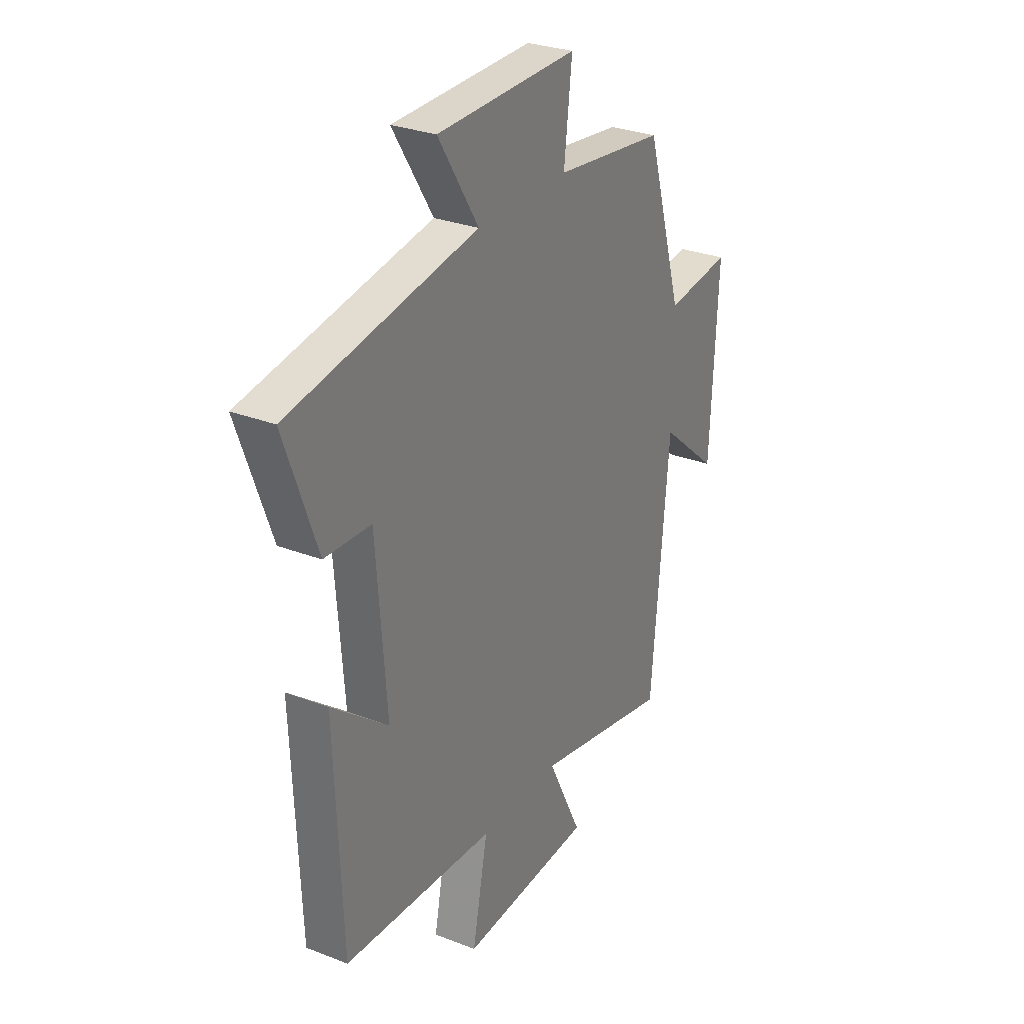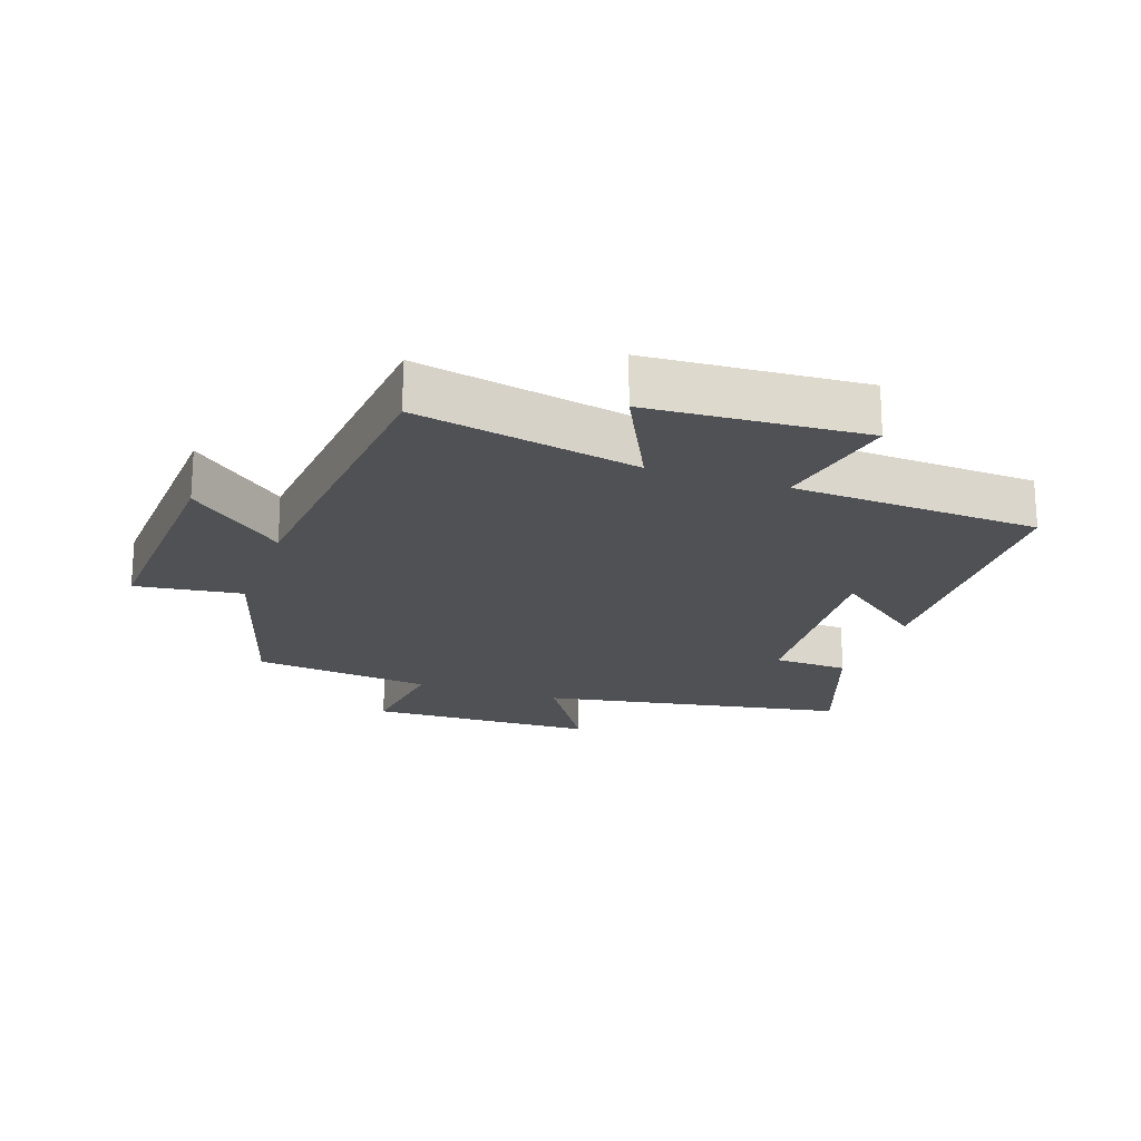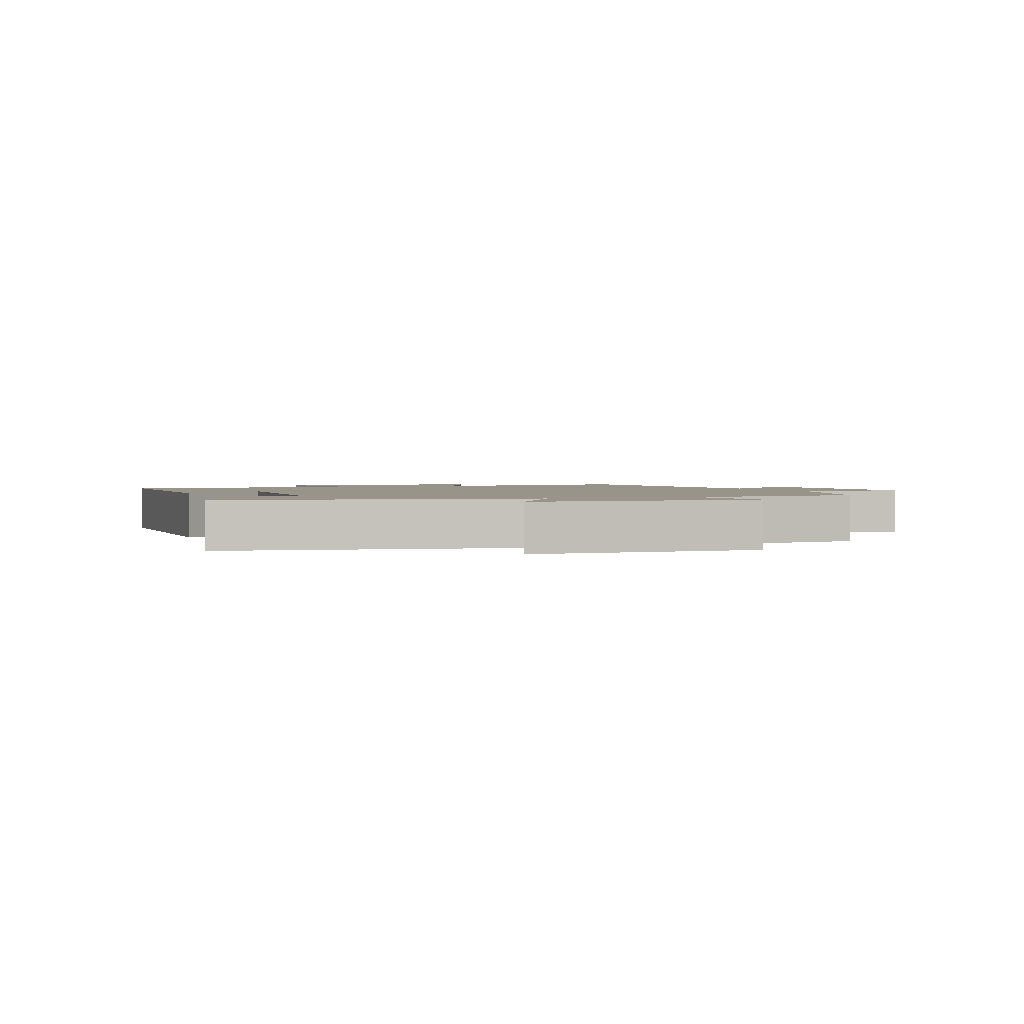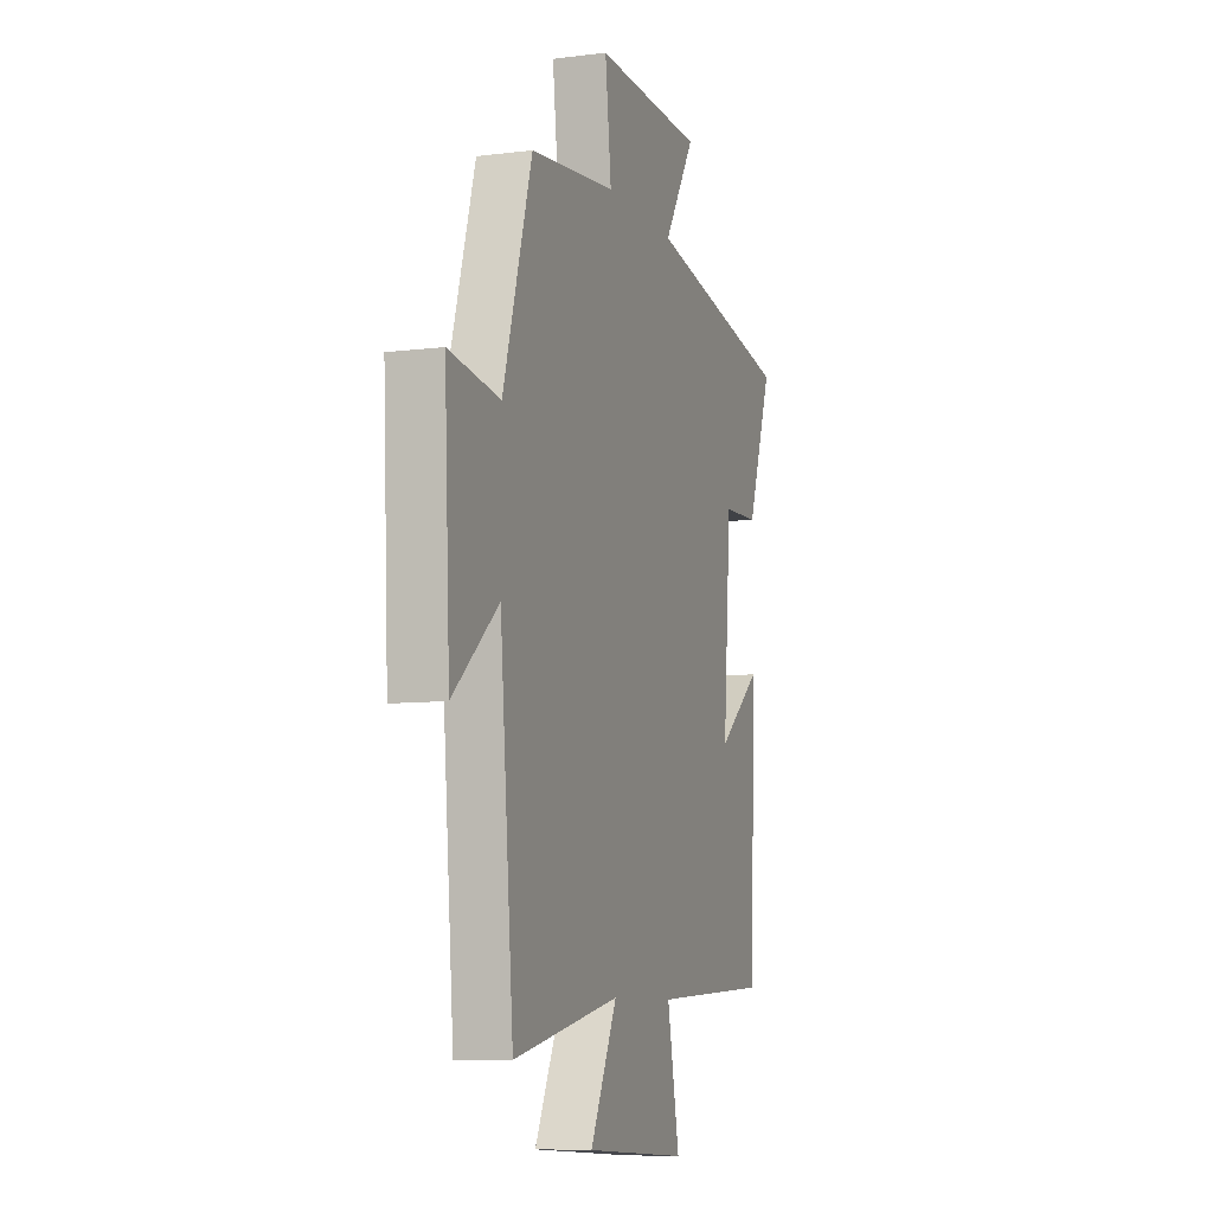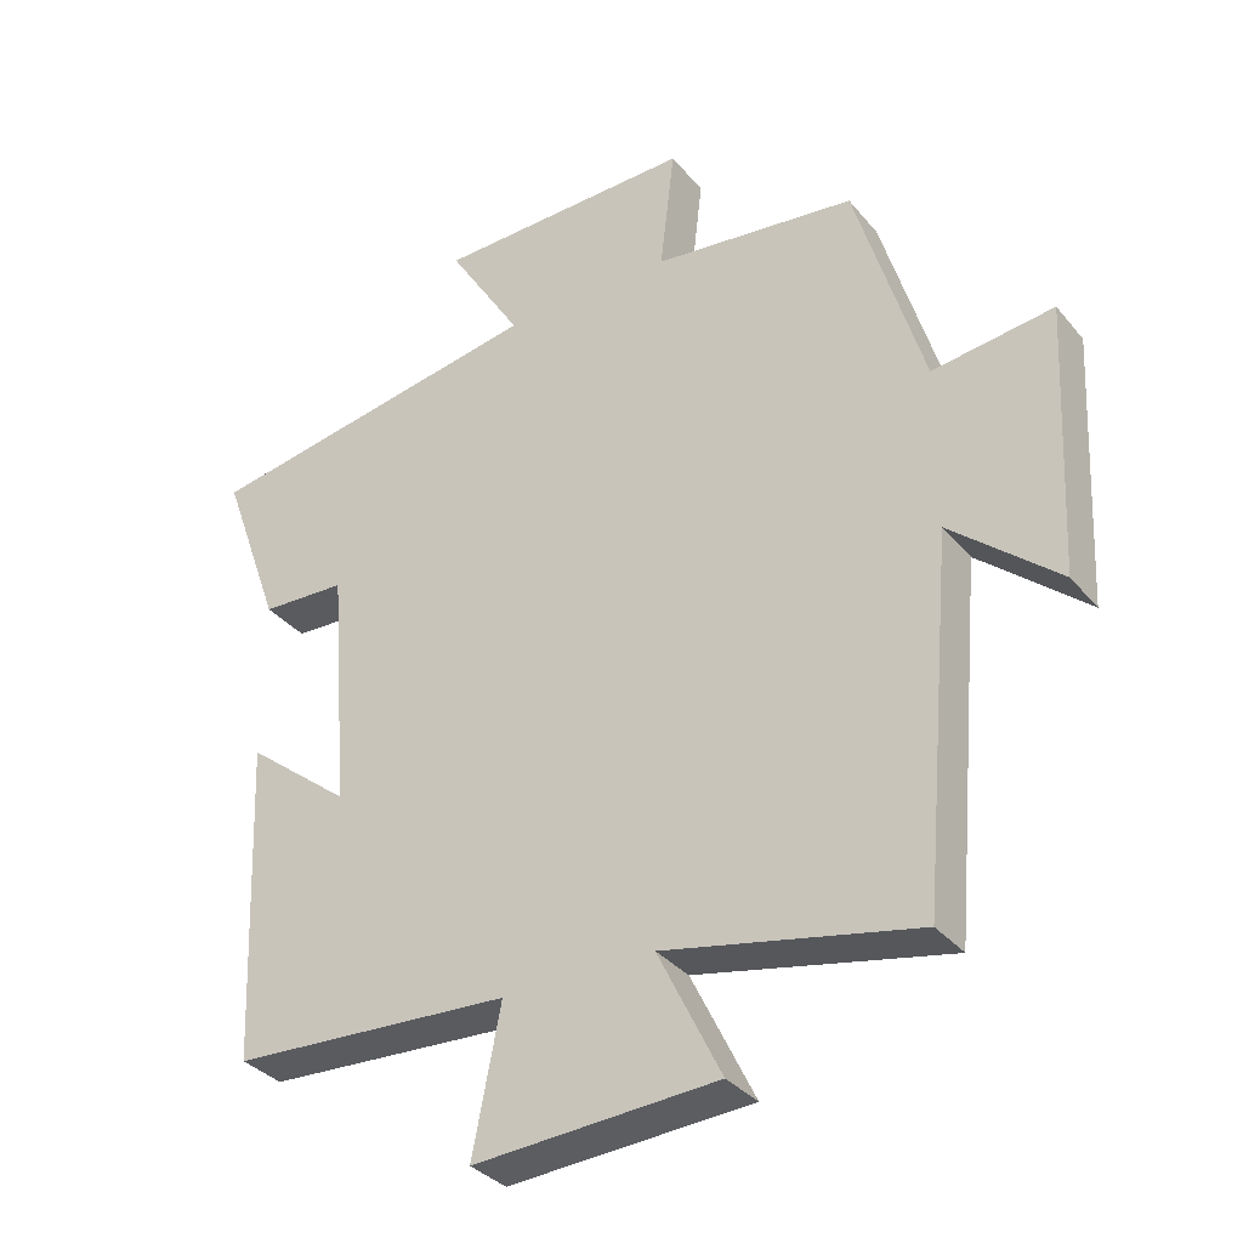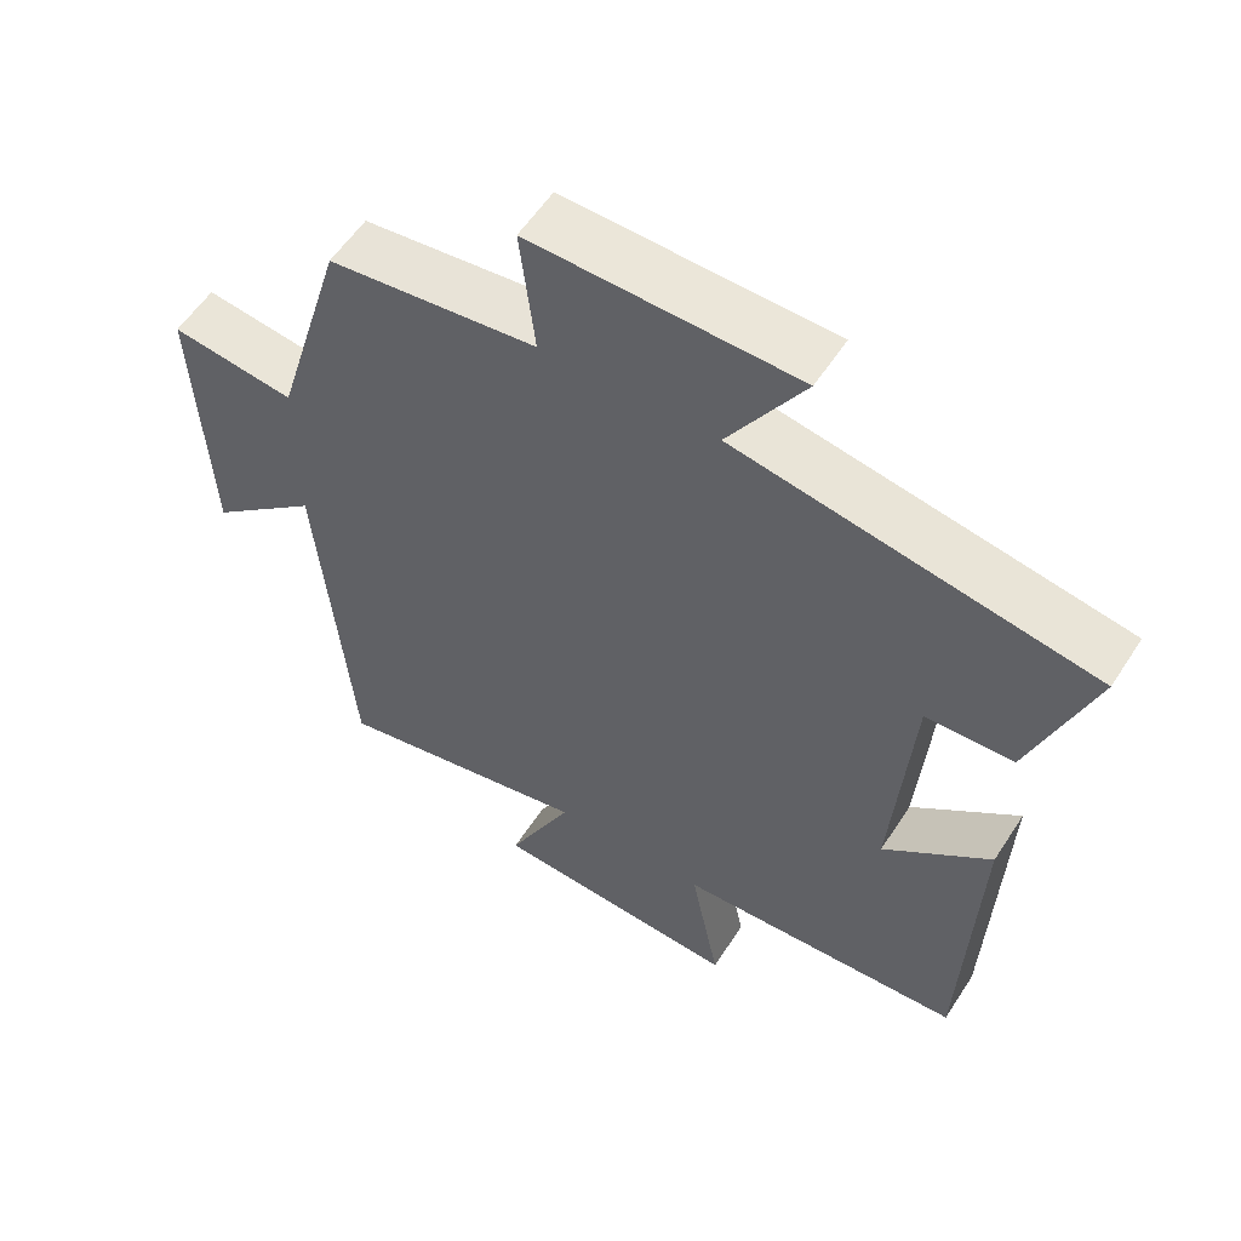
<metadata>
{"format":"obj","ext":"obj","renderer":"f3d","projection":"perspective","resolution":1024,"background":"white","views":[{"elev":29.0,"azim":-60.0,"up":"+Z"},{"elev":-20.2,"azim":160.8,"up":"+Y"},{"elev":1.7,"azim":-21.6,"up":"+Y"},{"elev":-8.5,"azim":109.0,"up":"+Z"},{"elev":-34.0,"azim":33.4,"up":"+Z"},{"elev":56.6,"azim":-147.5,"up":"+Z"}]}
</metadata>
<code>
v 0.406 0.07 0.467
v 0.5 0.07 0.152
v 0.666 0.07 0.174
v 0.648 0.07 -0.2
v 0.5 0.07 -0.074
v 0.456 0.07 -0.571
v 0.11 0.07 -0.5
v 0.197 0.07 -0.677
v -0.137 0.07 -0.697
v -0.098 0.07 -0.5
v -0.482 0.07 -0.479
v -0.5 0.07 -0.036
v -0.357 0.07 -0.149
v -0.383 0.07 0.183
v -0.5 0.07 0.188
v -0.582 0.07 0.416
v -0.107 0.07 0.5
v -0.209 0.07 0.663
v 0.147 0.07 0.671
v 0.127 0.07 0.5
v 0.406 0 0.467
v 0.5 0 0.152
v 0.666 0 0.174
v 0.648 0 -0.2
v 0.5 0 -0.074
v 0.456 0 -0.571
v 0.11 0 -0.5
v 0.197 0 -0.677
v -0.137 0 -0.697
v -0.098 0 -0.5
v -0.482 0 -0.479
v -0.5 0 -0.036
v -0.357 0 -0.149
v -0.383 0 0.183
v -0.5 0 0.188
v -0.582 0 0.416
v -0.107 0 0.5
v -0.209 0 0.663
v 0.147 0 0.671
v 0.127 0 0.5
f 17 18 19 20
f 17 20 1 2
f 14 15 16 17
f 13 14 17 2
f 10 11 12 13
f 10 13 2 3
f 7 8 9 10
f 7 10 3
f 5 6 7
f 5 7 3
f 3 4 5
f 40 39 38 37
f 22 21 40 37
f 37 36 35 34
f 22 37 34 33
f 33 32 31 30
f 23 22 33 30
f 30 29 28 27
f 23 30 27
f 27 26 25
f 23 27 25
f 25 24 23
f 1 21 22 2
f 2 22 23 3
f 3 23 24 4
f 4 24 25 5
f 5 25 26 6
f 6 26 27 7
f 7 27 28 8
f 8 28 29 9
f 9 29 30 10
f 10 30 31 11
f 11 31 32 12
f 12 32 33 13
f 13 33 34 14
f 14 34 35 15
f 15 35 36 16
f 16 36 37 17
f 17 37 38 18
f 18 38 39 19
f 19 39 40 20
f 20 40 21 1

</code>
